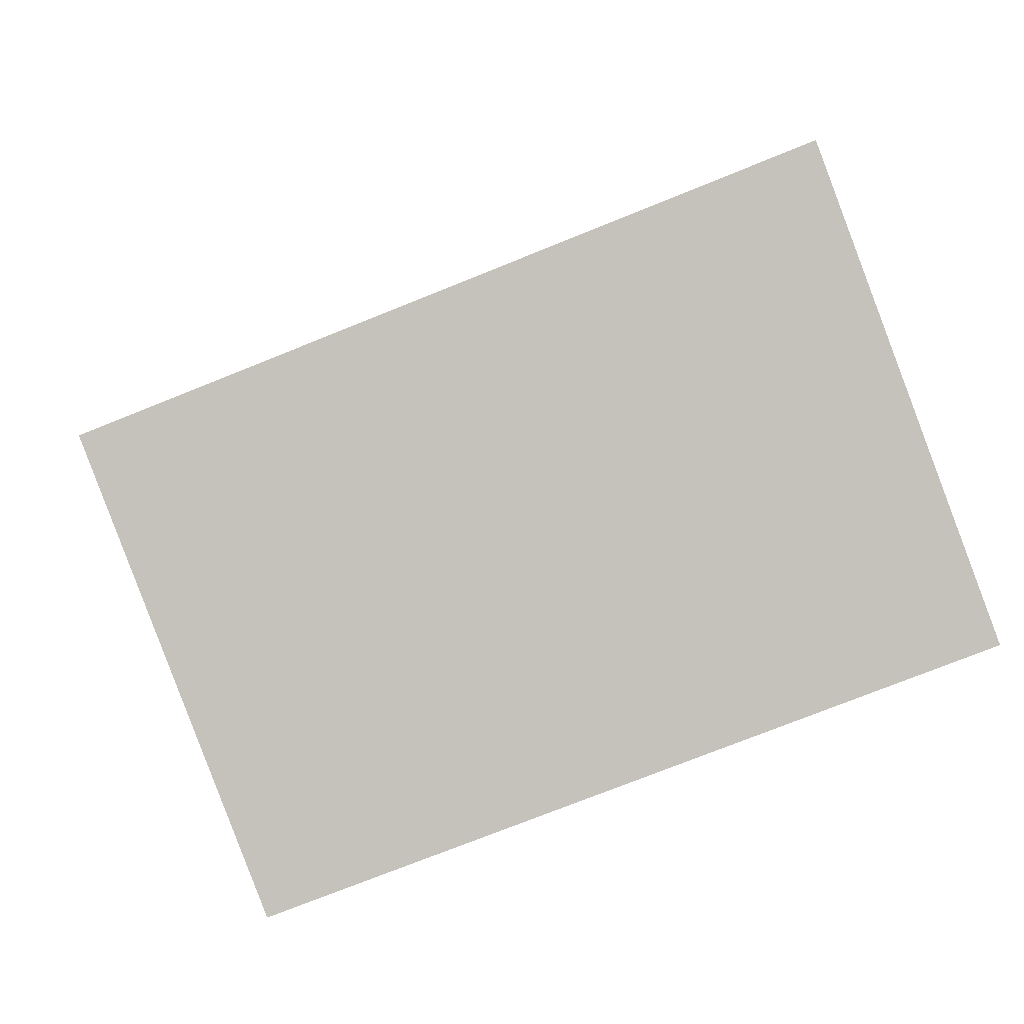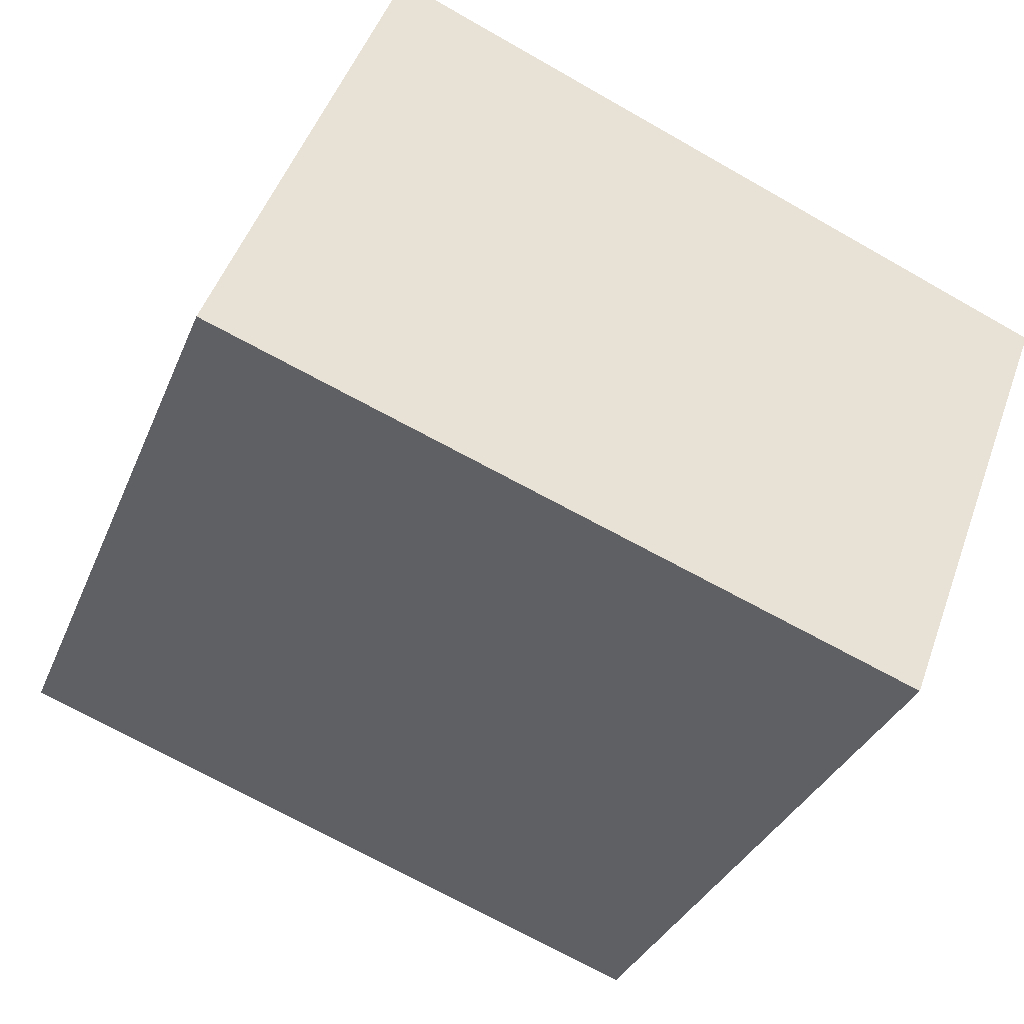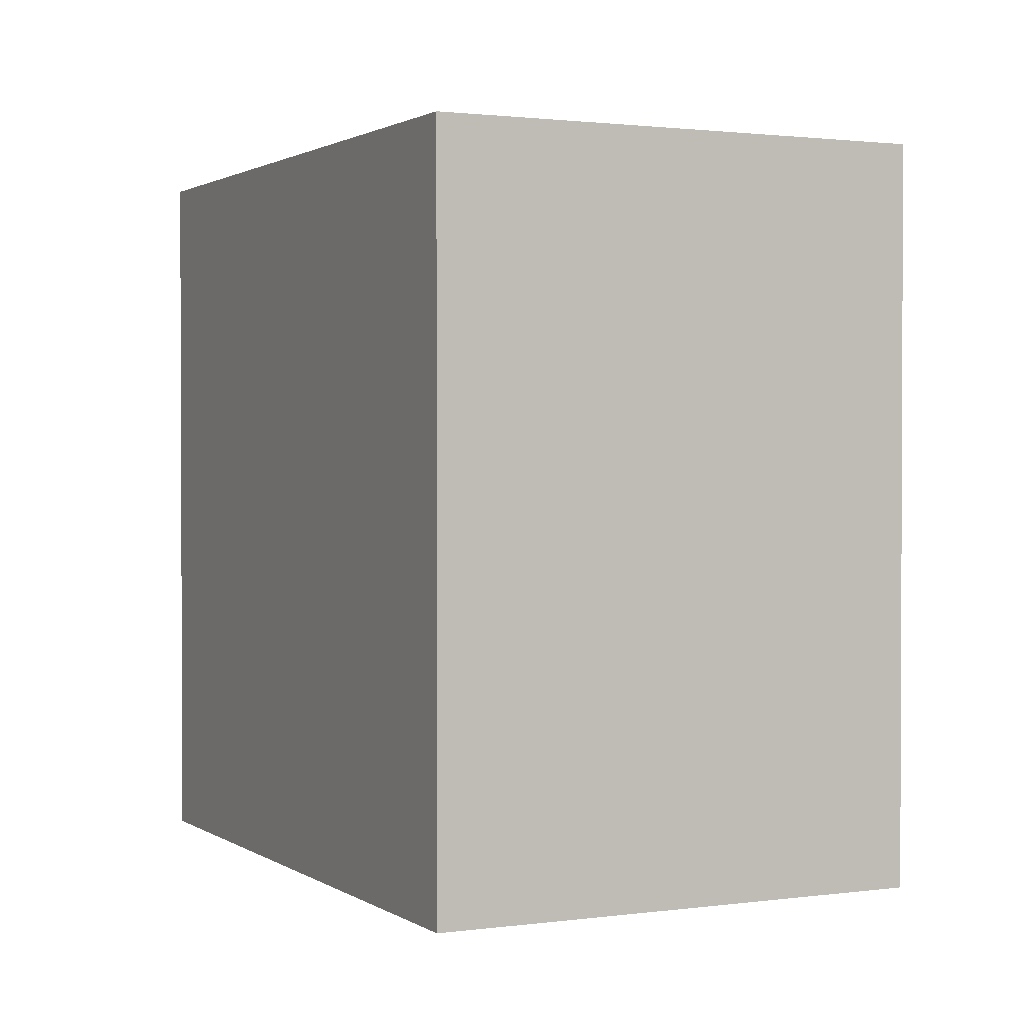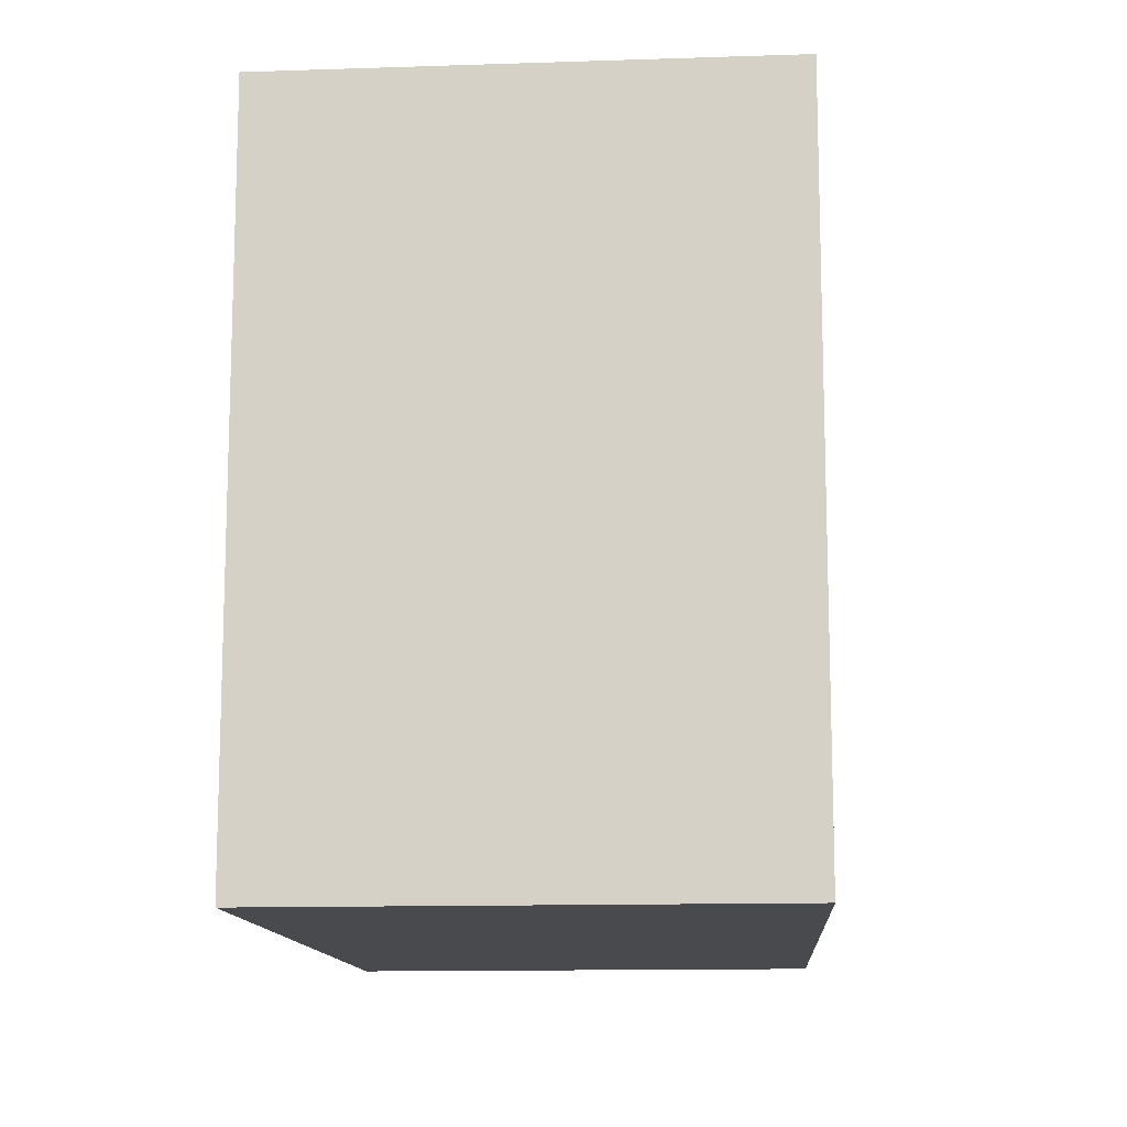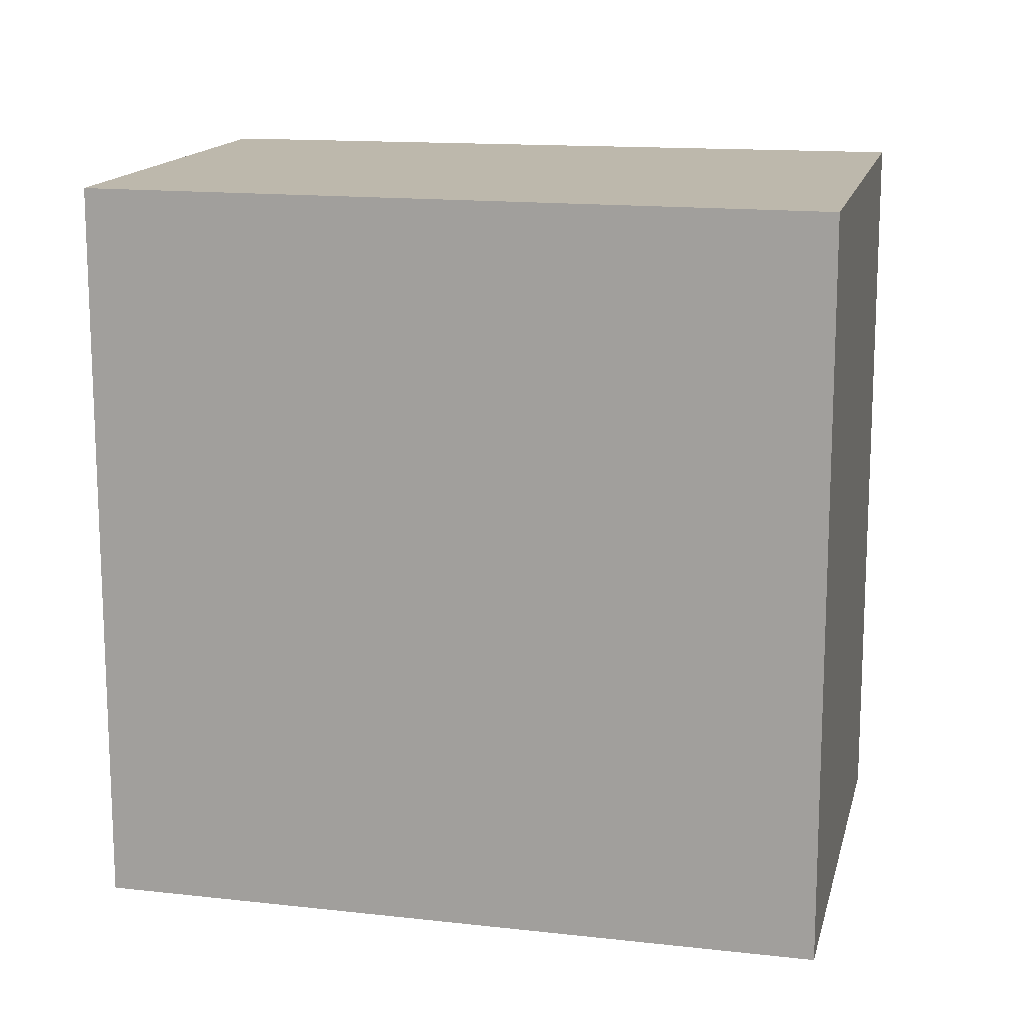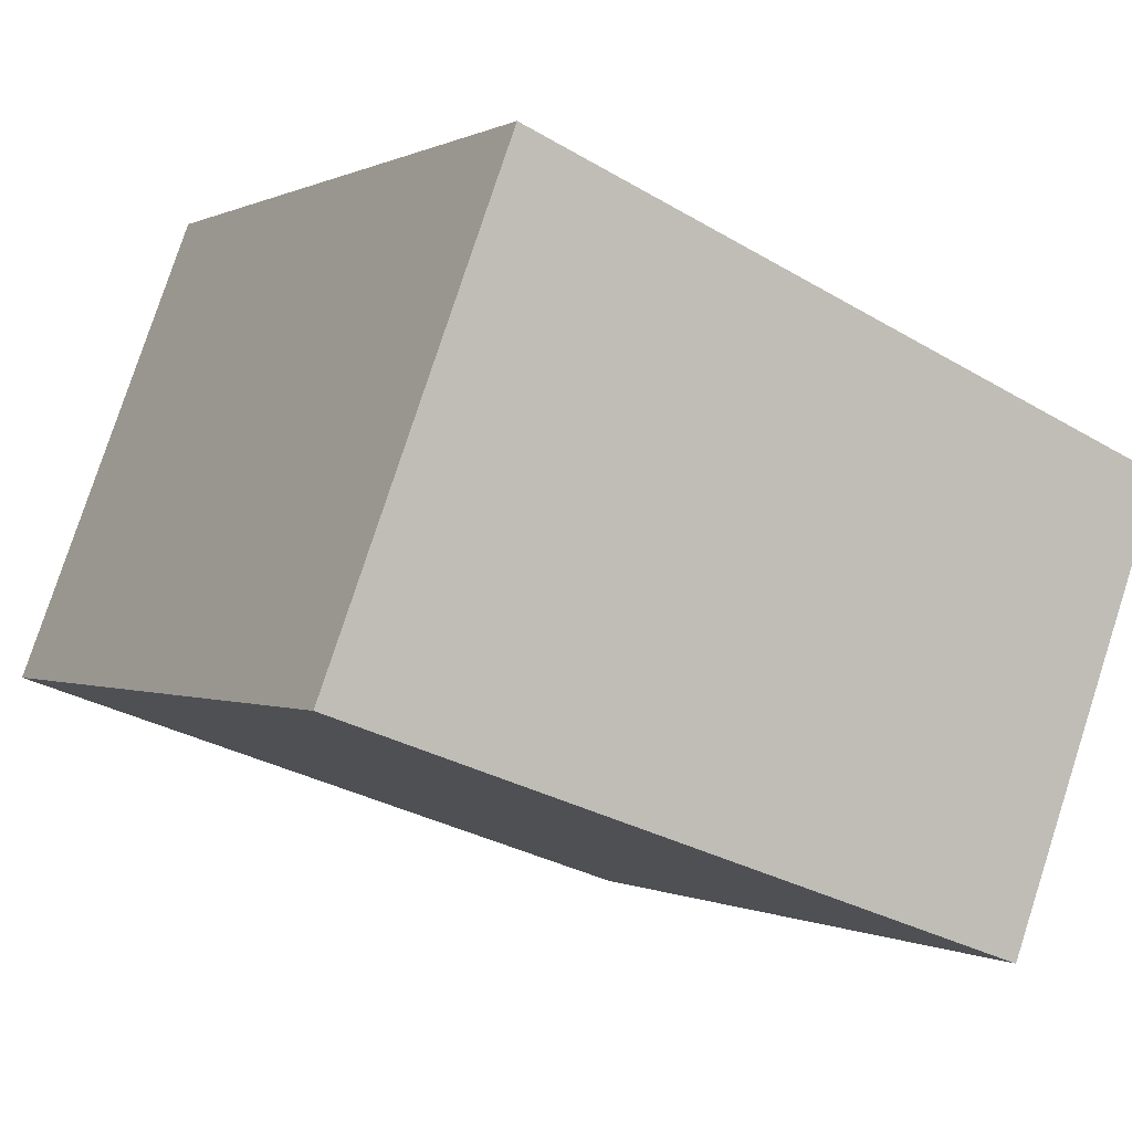
<metadata>
{"format":"obj","ext":"obj","renderer":"f3d","projection":"perspective","resolution":1024,"background":"white","views":[{"elev":2.2,"azim":-5.3,"up":"+Y"},{"elev":-33.0,"azim":160.0,"up":"+Y"},{"elev":1.4,"azim":83.9,"up":"+Z"},{"elev":-12.8,"azim":115.2,"up":"+Z"},{"elev":14.7,"azim":33.5,"up":"+Z"},{"elev":-0.1,"azim":150.8,"up":"+Y"}]}
</metadata>
<code>
v 15.23 36.12 -4.189
v 17.15 31.03 -4.189
v 17.15 31.03 4.189
v 15.23 36.12 4.189
v 22.99 39.25 -4.189
v 22.99 39.25 4.189
v 25.04 33.85 4.189
v 25.04 33.85 -4.189
f 2 4 1
f 6 8 5
f 4 5 1
f 8 3 2
f 1 8 2
f 4 7 6
f 2 3 4
f 6 7 8
f 4 6 5
f 8 7 3
f 1 5 8
f 4 3 7

</code>
